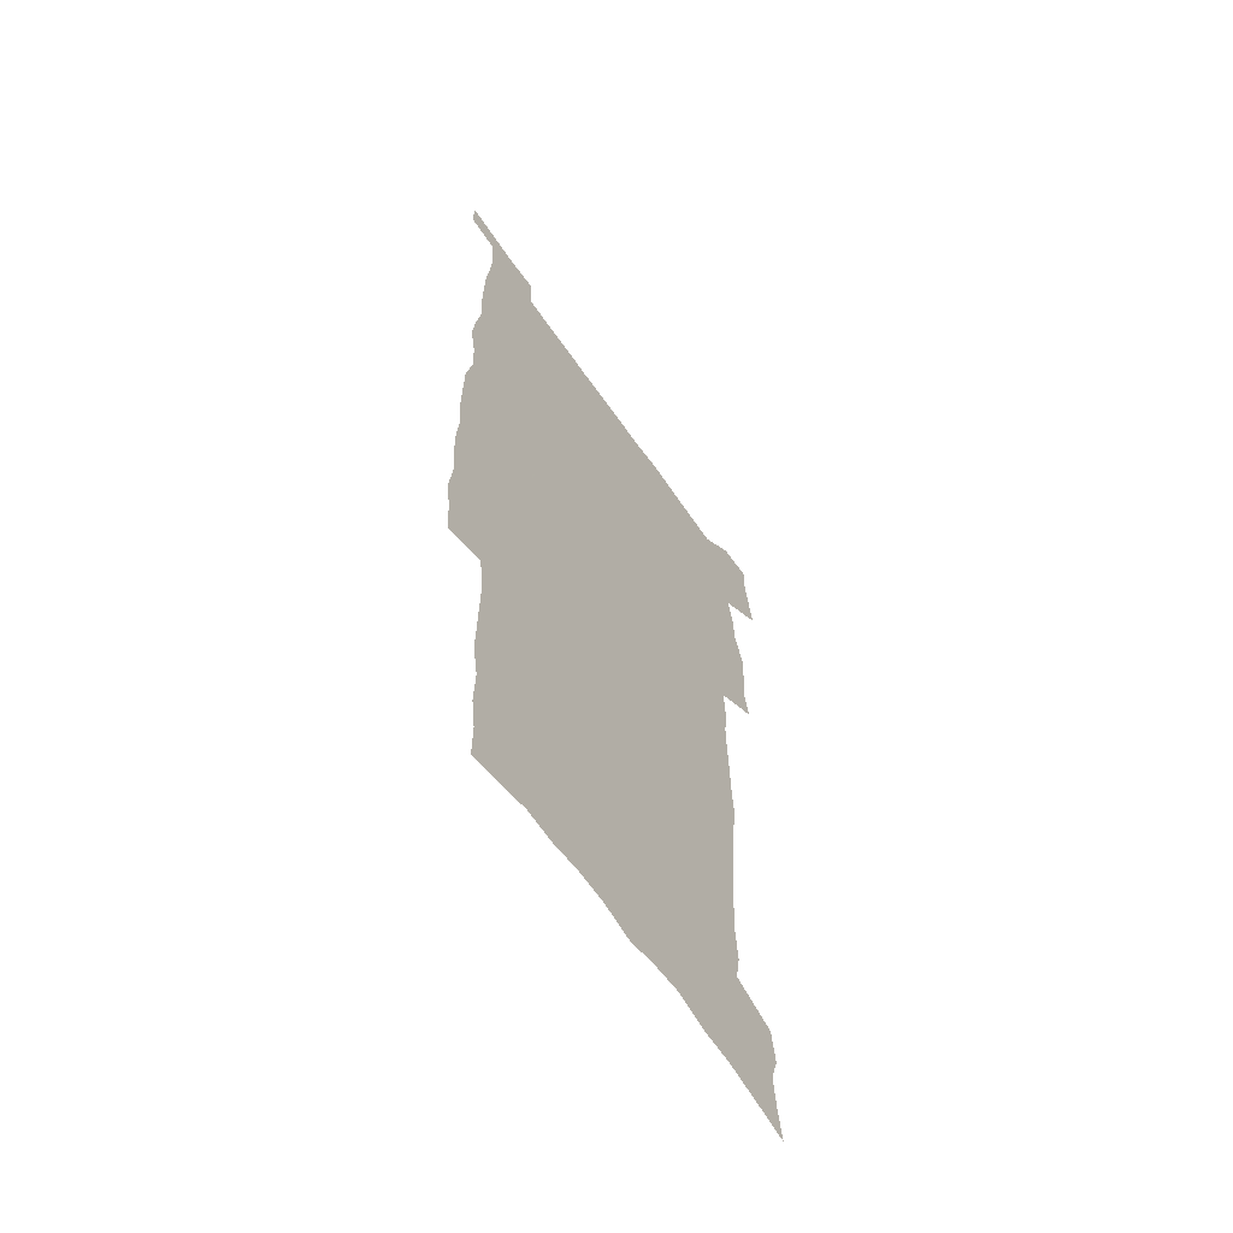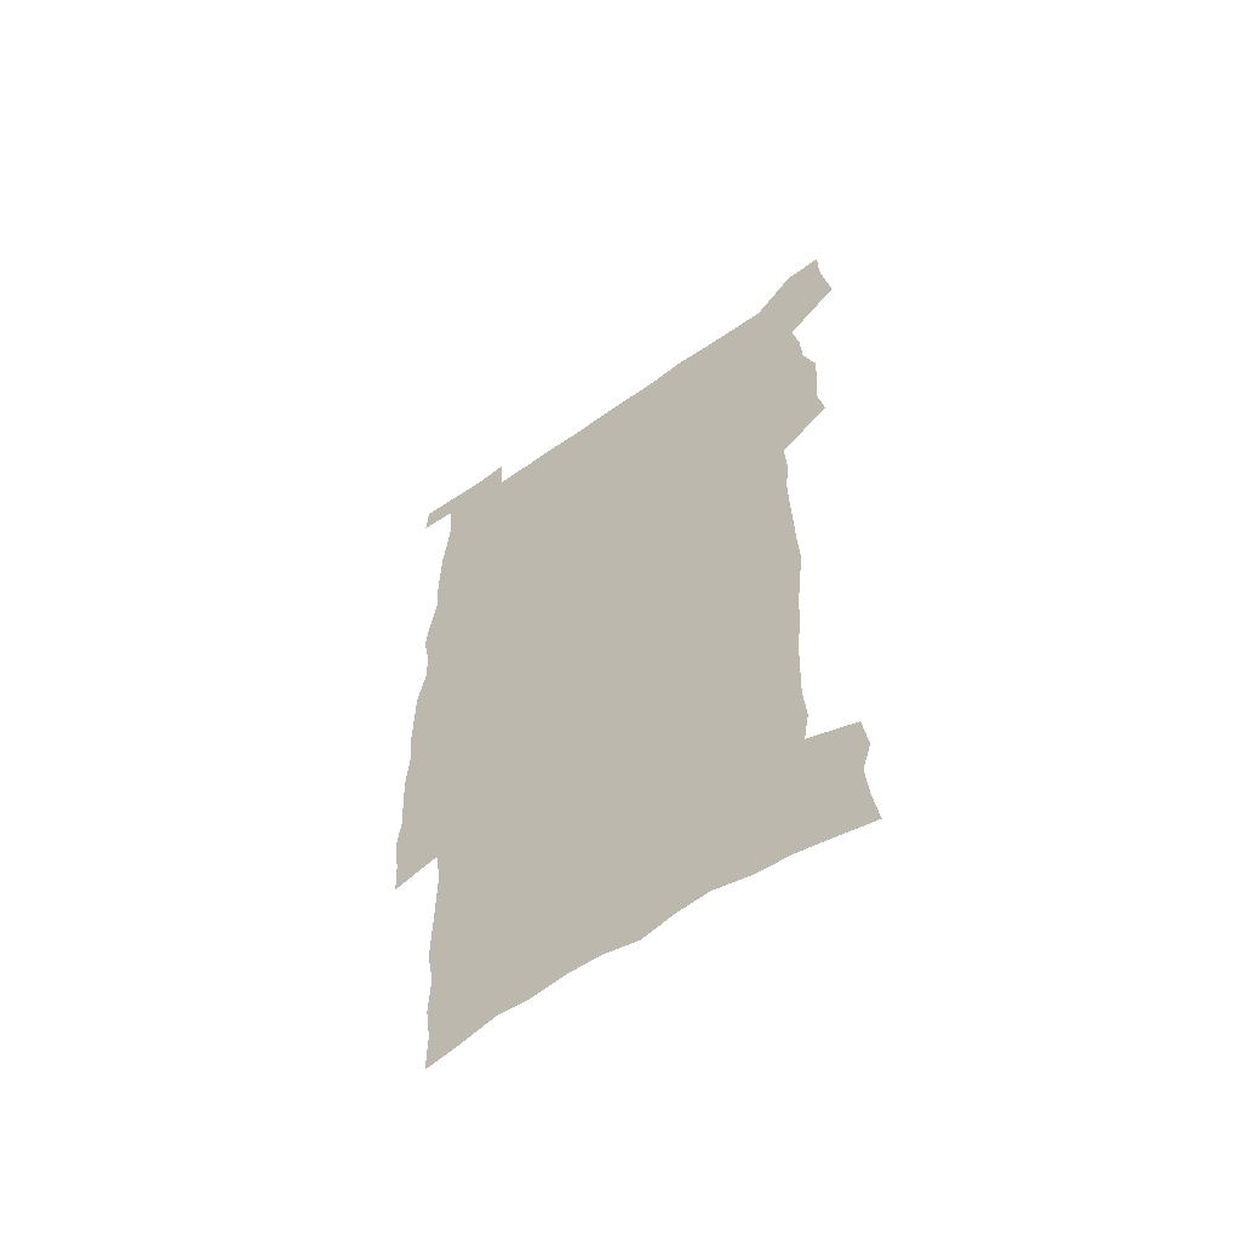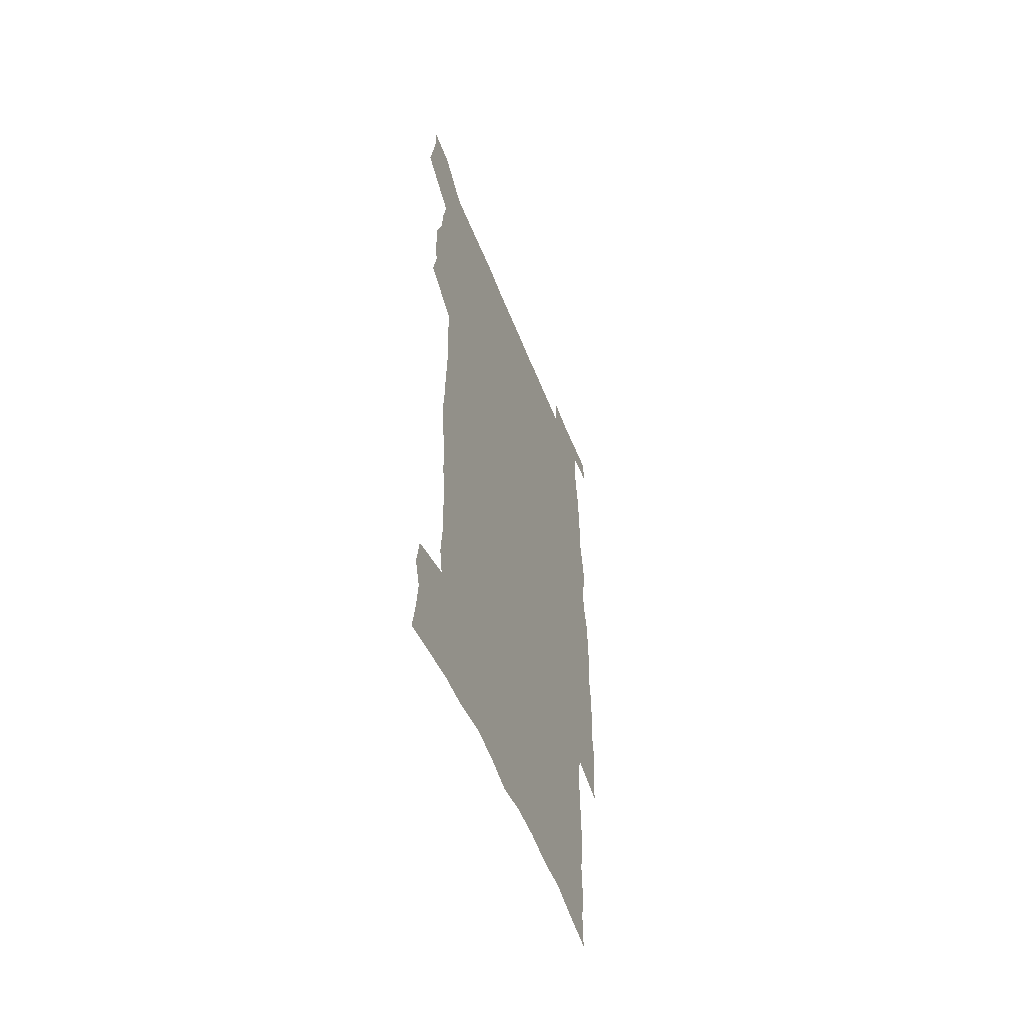
<metadata>
{"format":"obj","ext":"obj","renderer":"f3d","projection":"perspective","resolution":1024,"background":"white","views":[{"elev":-62.3,"azim":124.4,"up":"+Y"},{"elev":-60.1,"azim":-144.2,"up":"+Y"},{"elev":-57.7,"azim":-68.3,"up":"+Y"}]}
</metadata>
<code>
v 442.1 557.7 0
v 444.4 572.1 0
v 446.6 586.4 0
v 446.6 601.3 0
v 460 151.9 0
v 462.4 167.9 0
v 463.6 182.7 0
v 459.7 194.6 0
v 461.9 210.3 0
v 455.2 447.3 0
v 458.2 463.3 0
v 456.8 478.7 0
v 456.2 494 0
v 461.6 509.8 0
v 462.3 524.7 0
v 465.1 539.6 0
v 463.5 555.2 0
v 464.1 569.9 0
v 464 584.8 0
v 462.8 600.2 0
v 476.6 156.1 0
v 479.9 173.1 0
v 482.8 189.2 0
v 479.4 201.2 0
v 483.4 219.1 0
v 481 232.2 0
v 482.3 248.2 0
v 481.9 263.1 0
v 481.4 278.3 0
v 479.8 292.9 0
v 479 308.1 0
v 477.5 323.1 0
v 475.5 338 0
v 476.5 354.4 0
v 476.8 370.4 0
v 477.4 386.4 0
v 477.7 402.1 0
v 476.2 417.4 0
v 477.1 433.1 0
v 475.4 448.4 0
v 477.4 464 0
v 475.3 479.2 0
v 478.7 494.5 0
v 479.9 509.3 0
v 479.2 524.1 0
v 482.5 538.7 0
v 481 553.9 0
v 480.4 569 0
v 480.7 583.5 0
v 492.7 159.9 0
v 495.3 176.7 0
v 495.3 190.6 0
v 496.7 206.3 0
v 499.4 223.5 0
v 497.2 236.7 0
v 500 253.8 0
v 499.3 268.4 0
v 499.8 283.9 0
v 499.3 298.6 0
v 497.6 313 0
v 496.5 327.9 0
v 496.1 343.2 0
v 495.3 358.2 0
v 496.4 374.2 0
v 496.6 389.4 0
v 495.8 404.3 0
v 495.8 419.4 0
v 495.4 434.5 0
v 494.4 449.5 0
v 495.6 464.8 0
v 496.4 479.7 0
v 496.1 494.4 0
v 497.8 509.1 0
v 497.7 523.6 0
v 498.4 538 0
v 499.2 552.1 0
v 497 568 0
v 495.6 583.9 0
v 507.1 160.9 0
v 509.7 178.2 0
v 509.8 192.7 0
v 515.8 214.2 0
v 516 228.5 0
v 515.8 242.8 0
v 515.2 256.9 0
v 515.2 272 0
v 516.1 287.8 0
v 514.1 301.3 0
v 513.3 315.9 0
v 513.3 331.3 0
v 511.5 345.4 0
v 512 360.7 0
v 513.9 377.2 0
v 513.3 391.4 0
v 512.7 405.9 0
v 511.9 420.6 0
v 512.7 435.7 0
v 513 450.6 0
v 512.9 465.3 0
v 513.5 479.9 0
v 513.3 494.4 0
v 513.2 508.9 0
v 513.6 523.3 0
v 513.7 537.6 0
v 514 551.9 0
v 512.9 567 0
v 510.4 584.5 0
v 524.1 165.4 0
v 525.1 181 0
v 527.9 199.7 0
v 530 216.8 0
v 529.6 230.1 0
v 531.7 246.9 0
v 530 259.6 0
v 530.2 274.6 0
v 530 289.4 0
v 529.4 303.8 0
v 528 317.7 0
v 529.2 334.2 0
v 529.1 348.8 0
v 527.8 362.9 0
v 528.1 377.8 0
v 528.6 392.8 0
v 528.3 407 0
v 528.4 421.6 0
v 527.1 436.2 0
v 528.4 451.3 0
v 528.7 465.8 0
v 528.8 480.1 0
v 529.1 494.4 0
v 528.9 508.8 0
v 528.8 523 0
v 529.8 536.9 0
v 528.9 551.8 0
v 527.6 567.5 0
v 525.1 585.8 0
v 537.9 164.2 0
v 540.7 184.8 0
v 541.9 201 0
v 542.9 216.4 0
v 544.2 233.2 0
v 544.5 247.7 0
v 544 261 0
v 544.4 275.8 0
v 544.4 291.1 0
v 543.8 305.6 0
v 543.3 320.2 0
v 543.2 335 0
v 543.3 350.1 0
v 543 364.5 0
v 542.8 378.9 0
v 542.7 393.2 0
v 542 407 0
v 543.7 423 0
v 542.9 437.2 0
v 543.4 451.8 0
v 543.4 466.1 0
v 542.5 480.4 0
v 543.8 494.8 0
v 543.6 508.9 0
v 544.4 522.8 0
v 543.7 537.8 0
v 543.4 552.1 0
v 542.7 567.2 0
v 541.5 583.7 0
v 552 160.9 0
v 554.5 183.4 0
v 555.4 200 0
v 556.5 217.3 0
v 557.5 233.6 0
v 557.6 247.9 0
v 558.3 262.8 0
v 557.9 275.7 0
v 558.3 293.2 0
v 557.7 306.7 0
v 557.4 321.1 0
v 557.3 335.8 0
v 557.2 350.6 0
v 557.1 365.2 0
v 557.1 379.7 0
v 557.2 393.9 0
v 557.6 408.8 0
v 557.8 423.3 0
v 557.7 437.6 0
v 558 452.2 0
v 558.3 466.4 0
v 557.8 480.7 0
v 558.5 494.9 0
v 558.2 509 0
v 558.4 522.9 0
v 558.3 537.4 0
v 558 552 0
v 557.6 566.8 0
v 556.4 583.8 0
v 567.5 164.8 0
v 568.9 185.1 0
v 569.8 202.2 0
v 570.4 219.4 0
v 570.8 233.4 0
v 571.1 249.5 0
v 571.2 262.9 0
v 571.2 276.1 0
v 571.5 293.5 0
v 571.7 307.6 0
v 571.5 321.8 0
v 571.5 336.9 0
v 571.3 351.3 0
v 571.1 365.9 0
v 570.8 379.4 0
v 571.9 395.3 0
v 571.9 409.4 0
v 572.1 423.4 0
v 572 437.8 0
v 572.2 452 0
v 572.4 466.8 0
v 572.4 480.8 0
v 572.6 495 0
v 572.5 509 0
v 572.3 523.4 0
v 572.7 537.1 0
v 572.2 552.7 0
v 572.1 567.2 0
v 571.3 583.7 0
v 582.1 165.4 0
v 582.7 184.9 0
v 583.8 199.9 0
v 583.9 217.4 0
v 584.2 233.6 0
v 584.8 247.7 0
v 584.6 262.6 0
v 584.8 276.2 0
v 585.9 291 0
v 585.5 307.7 0
v 585.4 321.8 0
v 585.4 336.9 0
v 585.4 351.7 0
v 585.2 366.6 0
v 585.6 381.3 0
v 585.7 395.4 0
v 585.8 409.9 0
v 586.2 423.7 0
v 586.3 438 0
v 586.3 452.2 0
v 586.4 466.6 0
v 586.7 480.9 0
v 586.7 495.1 0
v 586.7 509.2 0
v 586.7 523.3 0
v 586.8 537.9 0
v 587 552 0
v 586.8 567 0
v 586.4 582.9 0
v 596.5 163.6 0
v 596.8 181.6 0
v 597.8 198.5 0
v 597.5 217.6 0
v 598.2 231.8 0
v 598.5 246.6 0
v 598.6 261.5 0
v 598.5 277.5 0
v 599.8 290.4 0
v 599.2 307.3 0
v 599.4 321.7 0
v 599.6 335.8 0
v 599.3 352.1 0
v 599.3 366.7 0
v 599.5 381 0
v 599.8 395.3 0
v 600.3 409.5 0
v 600.3 423.9 0
v 600.4 438 0
v 600.6 452.1 0
v 600.9 466.1 0
v 601.1 480.9 0
v 601 495.2 0
v 600.9 509.4 0
v 601.1 523.7 0
v 601.1 537.8 0
v 601.4 552.5 0
v 601.4 567.1 0
v 601.1 583.6 0
v 610.8 164.8 0
v 610.3 184.5 0
v 612.3 196.9 0
v 611.8 214.5 0
v 612.2 229.9 0
v 613 244.5 0
v 613.3 259.5 0
v 613.1 275.4 0
v 613.5 290 0
v 612.8 307.1 0
v 613.7 320.9 0
v 613.5 336.1 0
v 614 350.6 0
v 613.7 365.6 0
v 614 380.1 0
v 614.3 394.6 0
v 614.5 409 0
v 615 423.3 0
v 614.8 437.8 0
v 615.4 452.1 0
v 614.8 467.8 0
v 615.8 481.5 0
v 615.3 495.5 0
v 615.5 509.7 0
v 615.6 523.9 0
v 614.8 537.5 0
v 615.9 553.1 0
v 615.7 566.9 0
v 615.8 583 0
v 625.8 160.8 0
v 625 179.8 0
v 626.7 194.1 0
v 626.5 211.3 0
v 626.6 227.3 0
v 627.7 242.1 0
v 627.8 257.7 0
v 627.6 273.7 0
v 628 288.9 0
v 627.1 305.1 0
v 628.6 319.1 0
v 628.7 334.1 0
v 628.6 349.3 0
v 629 363.9 0
v 628.6 379 0
v 629.4 393.3 0
v 630.2 407.8 0
v 630.7 422.4 0
v 630.2 437.4 0
v 630.1 452.2 0
v 628.9 467.1 0
v 630.8 481.4 0
v 630.6 495.6 0
v 631.8 510.3 0
v 630.9 524.6 0
v 630.2 538.9 0
v 630.6 553.4 0
v 630.3 567.8 0
v 630.6 583.2 0
v 632 601.8 0
v 640.4 157.9 0
v 640.3 175.2 0
v 642.3 189.5 0
v 641.7 207.5 0
v 644.3 221.6 0
v 644.1 237.8 0
v 643.9 254 0
v 643.7 270.1 0
v 645.9 284.5 0
v 644.6 301 0
v 645.1 316.2 0
v 644.1 332.1 0
v 645.6 346.5 0
v 645 361.9 0
v 646.3 376.4 0
v 646.8 391.2 0
v 647.8 406 0
v 646.8 421.4 0
v 647 436.4 0
v 646.3 451.6 0
v 646.3 466.6 0
v 645 481.4 0
v 645.7 495.5 0
v 647.4 510.6 0
v 646.2 525.2 0
v 644.8 539.3 0
v 646.4 554.2 0
v 644.8 568.5 0
v 645.4 583.6 0
v 646.7 600 0
v 665.4 279 0
v 666.1 294.6 0
v 668.2 309.5 0
v 666.5 326.1 0
v 667.7 341.3 0
v 668 356.7 0
v 666.5 372.8 0
v 668 387.7 0
v 667.7 403.1 0
v 667.5 418.5 0
v 664 435.5 0
v 664.5 450.4 0
v 667.5 465.2 0
v 665.7 480.6 0
v 663.1 495.9 0
v 663.9 510.9 0
v 663.7 525.8 0
v 663.3 540.6 0
v 661.6 555.3 0
v 660.5 569.7 0
v 662.1 586.3 0
v 662 601.1 0
v 677.8 587.5 0
v 677.1 602 0
f 16 17 1
f 1 17 2
f 17 18 2
f 2 18 3
f 18 19 3
f 3 19 4
f 19 20 4
f 5 21 6
f 21 22 6
f 6 22 7
f 22 23 7
f 7 23 8
f 23 24 8
f 8 24 9
f 24 25 9
f 39 40 10
f 10 40 11
f 40 41 11
f 11 41 12
f 41 42 12
f 12 42 13
f 42 43 13
f 13 43 14
f 43 44 14
f 14 44 15
f 44 45 15
f 15 45 16
f 45 46 16
f 16 46 17
f 46 47 17
f 17 47 18
f 47 48 18
f 18 48 19
f 48 49 19
f 19 49 20
f 21 50 22
f 50 51 22
f 22 51 23
f 51 52 23
f 23 52 24
f 52 53 24
f 24 53 25
f 53 54 25
f 25 54 26
f 54 55 26
f 26 55 27
f 55 56 27
f 27 56 28
f 56 57 28
f 28 57 29
f 57 58 29
f 29 58 30
f 58 59 30
f 30 59 31
f 59 60 31
f 31 60 32
f 60 61 32
f 32 61 33
f 61 62 33
f 33 62 34
f 62 63 34
f 34 63 35
f 63 64 35
f 35 64 36
f 64 65 36
f 36 65 37
f 65 66 37
f 37 66 38
f 66 67 38
f 38 67 39
f 67 68 39
f 39 68 40
f 68 69 40
f 40 69 41
f 69 70 41
f 41 70 42
f 70 71 42
f 42 71 43
f 71 72 43
f 43 72 44
f 72 73 44
f 44 73 45
f 73 74 45
f 45 74 46
f 74 75 46
f 46 75 47
f 75 76 47
f 47 76 48
f 76 77 48
f 48 77 49
f 77 78 49
f 50 79 51
f 79 80 51
f 51 80 52
f 80 81 52
f 52 81 53
f 81 82 53
f 53 82 54
f 82 83 54
f 54 83 55
f 83 84 55
f 55 84 56
f 84 85 56
f 56 85 57
f 85 86 57
f 57 86 58
f 86 87 58
f 58 87 59
f 87 88 59
f 59 88 60
f 88 89 60
f 60 89 61
f 89 90 61
f 61 90 62
f 90 91 62
f 62 91 63
f 91 92 63
f 63 92 64
f 92 93 64
f 64 93 65
f 93 94 65
f 65 94 66
f 94 95 66
f 66 95 67
f 95 96 67
f 67 96 68
f 96 97 68
f 68 97 69
f 97 98 69
f 69 98 70
f 98 99 70
f 70 99 71
f 99 100 71
f 71 100 72
f 100 101 72
f 72 101 73
f 101 102 73
f 73 102 74
f 102 103 74
f 74 103 75
f 103 104 75
f 75 104 76
f 104 105 76
f 76 105 77
f 105 106 77
f 77 106 78
f 106 107 78
f 79 108 80
f 108 109 80
f 80 109 81
f 109 110 81
f 81 110 82
f 110 111 82
f 82 111 83
f 111 112 83
f 83 112 84
f 112 113 84
f 84 113 85
f 113 114 85
f 85 114 86
f 114 115 86
f 86 115 87
f 115 116 87
f 87 116 88
f 116 117 88
f 88 117 89
f 117 118 89
f 89 118 90
f 118 119 90
f 90 119 91
f 119 120 91
f 91 120 92
f 120 121 92
f 92 121 93
f 121 122 93
f 93 122 94
f 122 123 94
f 94 123 95
f 123 124 95
f 95 124 96
f 124 125 96
f 96 125 97
f 125 126 97
f 97 126 98
f 126 127 98
f 98 127 99
f 127 128 99
f 99 128 100
f 128 129 100
f 100 129 101
f 129 130 101
f 101 130 102
f 130 131 102
f 102 131 103
f 131 132 103
f 103 132 104
f 132 133 104
f 104 133 105
f 133 134 105
f 105 134 106
f 134 135 106
f 106 135 107
f 135 136 107
f 108 137 109
f 137 138 109
f 109 138 110
f 138 139 110
f 110 139 111
f 139 140 111
f 111 140 112
f 140 141 112
f 112 141 113
f 141 142 113
f 113 142 114
f 142 143 114
f 114 143 115
f 143 144 115
f 115 144 116
f 144 145 116
f 116 145 117
f 145 146 117
f 117 146 118
f 146 147 118
f 118 147 119
f 147 148 119
f 119 148 120
f 148 149 120
f 120 149 121
f 149 150 121
f 121 150 122
f 150 151 122
f 122 151 123
f 151 152 123
f 123 152 124
f 152 153 124
f 124 153 125
f 153 154 125
f 125 154 126
f 154 155 126
f 126 155 127
f 155 156 127
f 127 156 128
f 156 157 128
f 128 157 129
f 157 158 129
f 129 158 130
f 158 159 130
f 130 159 131
f 159 160 131
f 131 160 132
f 160 161 132
f 132 161 133
f 161 162 133
f 133 162 134
f 162 163 134
f 134 163 135
f 163 164 135
f 135 164 136
f 164 165 136
f 137 166 138
f 166 167 138
f 138 167 139
f 167 168 139
f 139 168 140
f 168 169 140
f 140 169 141
f 169 170 141
f 141 170 142
f 170 171 142
f 142 171 143
f 171 172 143
f 143 172 144
f 172 173 144
f 144 173 145
f 173 174 145
f 145 174 146
f 174 175 146
f 146 175 147
f 175 176 147
f 147 176 148
f 176 177 148
f 148 177 149
f 177 178 149
f 149 178 150
f 178 179 150
f 150 179 151
f 179 180 151
f 151 180 152
f 180 181 152
f 152 181 153
f 181 182 153
f 153 182 154
f 182 183 154
f 154 183 155
f 183 184 155
f 155 184 156
f 184 185 156
f 156 185 157
f 185 186 157
f 157 186 158
f 186 187 158
f 158 187 159
f 187 188 159
f 159 188 160
f 188 189 160
f 160 189 161
f 189 190 161
f 161 190 162
f 190 191 162
f 162 191 163
f 191 192 163
f 163 192 164
f 192 193 164
f 164 193 165
f 193 194 165
f 166 195 167
f 195 196 167
f 167 196 168
f 196 197 168
f 168 197 169
f 197 198 169
f 169 198 170
f 198 199 170
f 170 199 171
f 199 200 171
f 171 200 172
f 200 201 172
f 172 201 173
f 201 202 173
f 173 202 174
f 202 203 174
f 174 203 175
f 203 204 175
f 175 204 176
f 204 205 176
f 176 205 177
f 205 206 177
f 177 206 178
f 206 207 178
f 178 207 179
f 207 208 179
f 179 208 180
f 208 209 180
f 180 209 181
f 209 210 181
f 181 210 182
f 210 211 182
f 182 211 183
f 211 212 183
f 183 212 184
f 212 213 184
f 184 213 185
f 213 214 185
f 185 214 186
f 214 215 186
f 186 215 187
f 215 216 187
f 187 216 188
f 216 217 188
f 188 217 189
f 217 218 189
f 189 218 190
f 218 219 190
f 190 219 191
f 219 220 191
f 191 220 192
f 220 221 192
f 192 221 193
f 221 222 193
f 193 222 194
f 222 223 194
f 195 224 196
f 224 225 196
f 196 225 197
f 225 226 197
f 197 226 198
f 226 227 198
f 198 227 199
f 227 228 199
f 199 228 200
f 228 229 200
f 200 229 201
f 229 230 201
f 201 230 202
f 230 231 202
f 202 231 203
f 231 232 203
f 203 232 204
f 232 233 204
f 204 233 205
f 233 234 205
f 205 234 206
f 234 235 206
f 206 235 207
f 235 236 207
f 207 236 208
f 236 237 208
f 208 237 209
f 237 238 209
f 209 238 210
f 238 239 210
f 210 239 211
f 239 240 211
f 211 240 212
f 240 241 212
f 212 241 213
f 241 242 213
f 213 242 214
f 242 243 214
f 214 243 215
f 243 244 215
f 215 244 216
f 244 245 216
f 216 245 217
f 245 246 217
f 217 246 218
f 246 247 218
f 218 247 219
f 247 248 219
f 219 248 220
f 248 249 220
f 220 249 221
f 249 250 221
f 221 250 222
f 250 251 222
f 222 251 223
f 251 252 223
f 224 253 225
f 253 254 225
f 225 254 226
f 254 255 226
f 226 255 227
f 255 256 227
f 227 256 228
f 256 257 228
f 228 257 229
f 257 258 229
f 229 258 230
f 258 259 230
f 230 259 231
f 259 260 231
f 231 260 232
f 260 261 232
f 232 261 233
f 261 262 233
f 233 262 234
f 262 263 234
f 234 263 235
f 263 264 235
f 235 264 236
f 264 265 236
f 236 265 237
f 265 266 237
f 237 266 238
f 266 267 238
f 238 267 239
f 267 268 239
f 239 268 240
f 268 269 240
f 240 269 241
f 269 270 241
f 241 270 242
f 270 271 242
f 242 271 243
f 271 272 243
f 243 272 244
f 272 273 244
f 244 273 245
f 273 274 245
f 245 274 246
f 274 275 246
f 246 275 247
f 275 276 247
f 247 276 248
f 276 277 248
f 248 277 249
f 277 278 249
f 249 278 250
f 278 279 250
f 250 279 251
f 279 280 251
f 251 280 252
f 280 281 252
f 253 282 254
f 282 283 254
f 254 283 255
f 283 284 255
f 255 284 256
f 284 285 256
f 256 285 257
f 285 286 257
f 257 286 258
f 286 287 258
f 258 287 259
f 287 288 259
f 259 288 260
f 288 289 260
f 260 289 261
f 289 290 261
f 261 290 262
f 290 291 262
f 262 291 263
f 291 292 263
f 263 292 264
f 292 293 264
f 264 293 265
f 293 294 265
f 265 294 266
f 294 295 266
f 266 295 267
f 295 296 267
f 267 296 268
f 296 297 268
f 268 297 269
f 297 298 269
f 269 298 270
f 298 299 270
f 270 299 271
f 299 300 271
f 271 300 272
f 300 301 272
f 272 301 273
f 301 302 273
f 273 302 274
f 302 303 274
f 274 303 275
f 303 304 275
f 275 304 276
f 304 305 276
f 276 305 277
f 305 306 277
f 277 306 278
f 306 307 278
f 278 307 279
f 307 308 279
f 279 308 280
f 308 309 280
f 280 309 281
f 309 310 281
f 282 311 283
f 311 312 283
f 283 312 284
f 312 313 284
f 284 313 285
f 313 314 285
f 285 314 286
f 314 315 286
f 286 315 287
f 315 316 287
f 287 316 288
f 316 317 288
f 288 317 289
f 317 318 289
f 289 318 290
f 318 319 290
f 290 319 291
f 319 320 291
f 291 320 292
f 320 321 292
f 292 321 293
f 321 322 293
f 293 322 294
f 322 323 294
f 294 323 295
f 323 324 295
f 295 324 296
f 324 325 296
f 296 325 297
f 325 326 297
f 297 326 298
f 326 327 298
f 298 327 299
f 327 328 299
f 299 328 300
f 328 329 300
f 300 329 301
f 329 330 301
f 301 330 302
f 330 331 302
f 302 331 303
f 331 332 303
f 303 332 304
f 332 333 304
f 304 333 305
f 333 334 305
f 305 334 306
f 334 335 306
f 306 335 307
f 335 336 307
f 307 336 308
f 336 337 308
f 308 337 309
f 337 338 309
f 309 338 310
f 338 339 310
f 311 341 312
f 341 342 312
f 312 342 313
f 342 343 313
f 313 343 314
f 343 344 314
f 314 344 315
f 344 345 315
f 315 345 316
f 345 346 316
f 316 346 317
f 346 347 317
f 317 347 318
f 347 348 318
f 318 348 319
f 348 349 319
f 319 349 320
f 349 350 320
f 320 350 321
f 350 351 321
f 321 351 322
f 351 352 322
f 322 352 323
f 352 353 323
f 323 353 324
f 353 354 324
f 324 354 325
f 354 355 325
f 325 355 326
f 355 356 326
f 326 356 327
f 356 357 327
f 327 357 328
f 357 358 328
f 328 358 329
f 358 359 329
f 329 359 330
f 359 360 330
f 330 360 331
f 360 361 331
f 331 361 332
f 361 362 332
f 332 362 333
f 362 363 333
f 333 363 334
f 363 364 334
f 334 364 335
f 364 365 335
f 335 365 336
f 365 366 336
f 336 366 337
f 366 367 337
f 337 367 338
f 367 368 338
f 338 368 339
f 368 369 339
f 339 369 340
f 369 370 340
f 349 371 350
f 371 372 350
f 350 372 351
f 372 373 351
f 351 373 352
f 373 374 352
f 352 374 353
f 374 375 353
f 353 375 354
f 375 376 354
f 354 376 355
f 376 377 355
f 355 377 356
f 377 378 356
f 356 378 357
f 378 379 357
f 357 379 358
f 379 380 358
f 358 380 359
f 380 381 359
f 359 381 360
f 381 382 360
f 360 382 361
f 382 383 361
f 361 383 362
f 383 384 362
f 362 384 363
f 384 385 363
f 363 385 364
f 385 386 364
f 364 386 365
f 386 387 365
f 365 387 366
f 387 388 366
f 366 388 367
f 388 389 367
f 367 389 368
f 389 390 368
f 368 390 369
f 390 391 369
f 369 391 370
f 391 392 370
f 391 393 392
f 393 394 392

</code>
